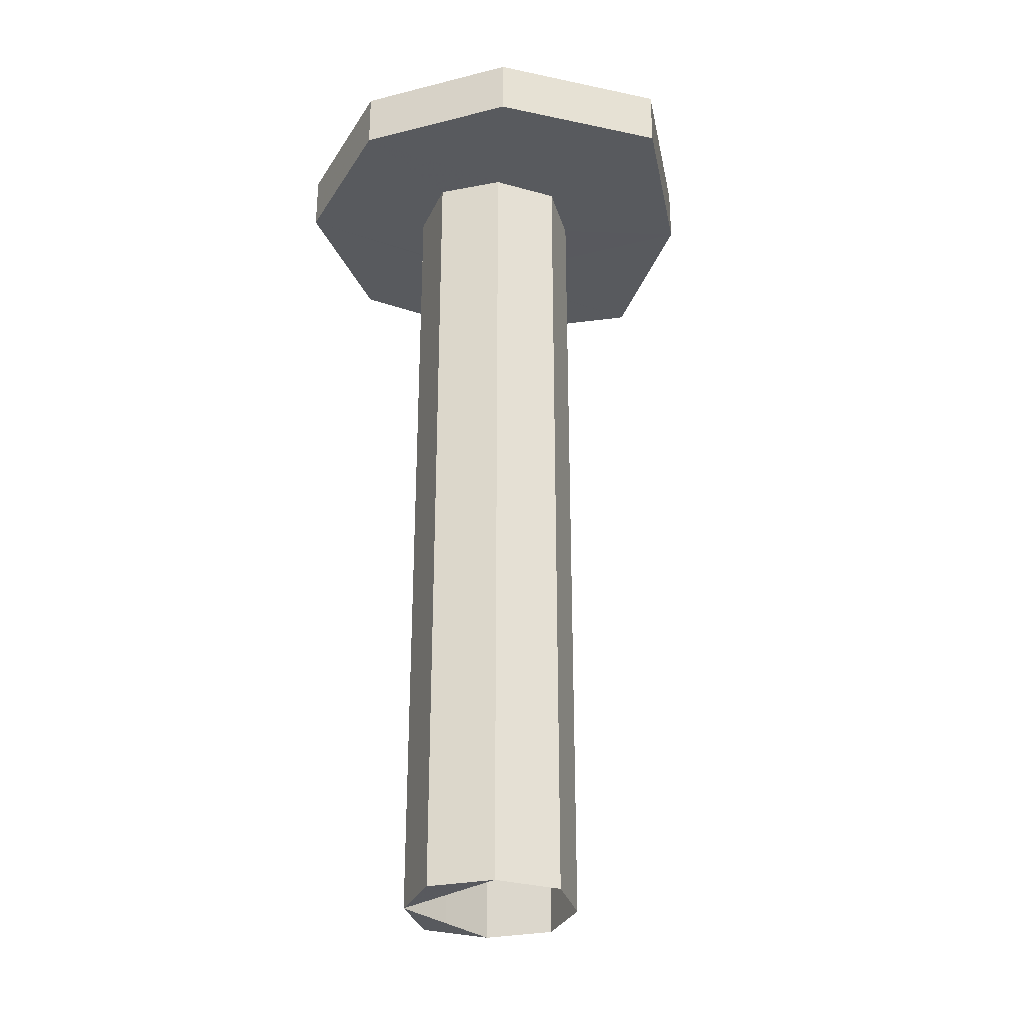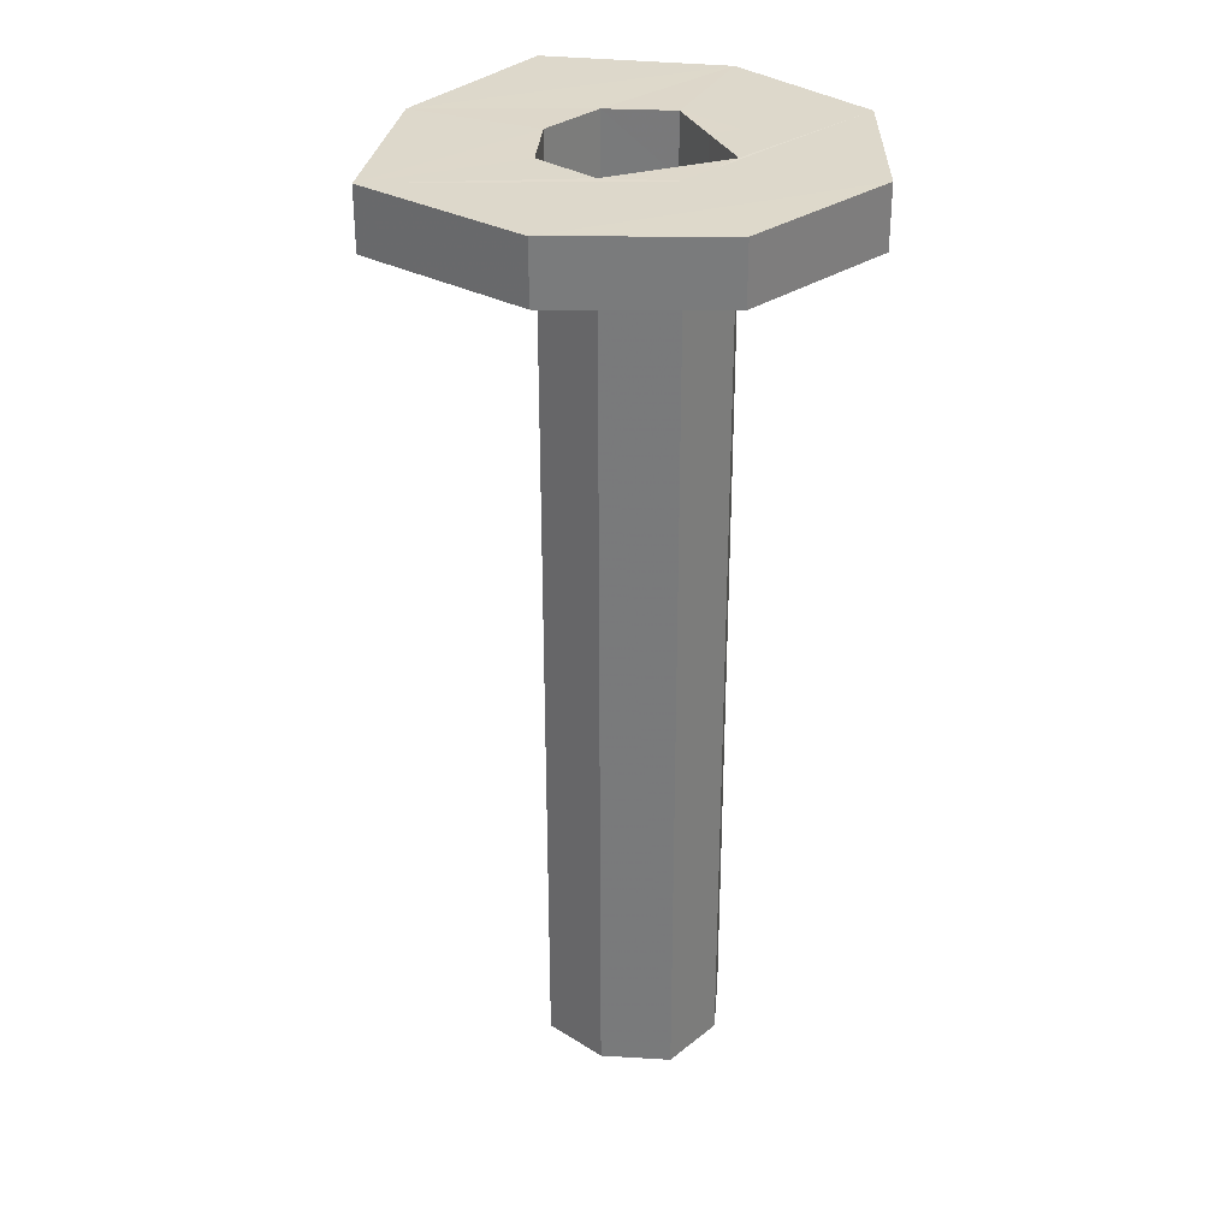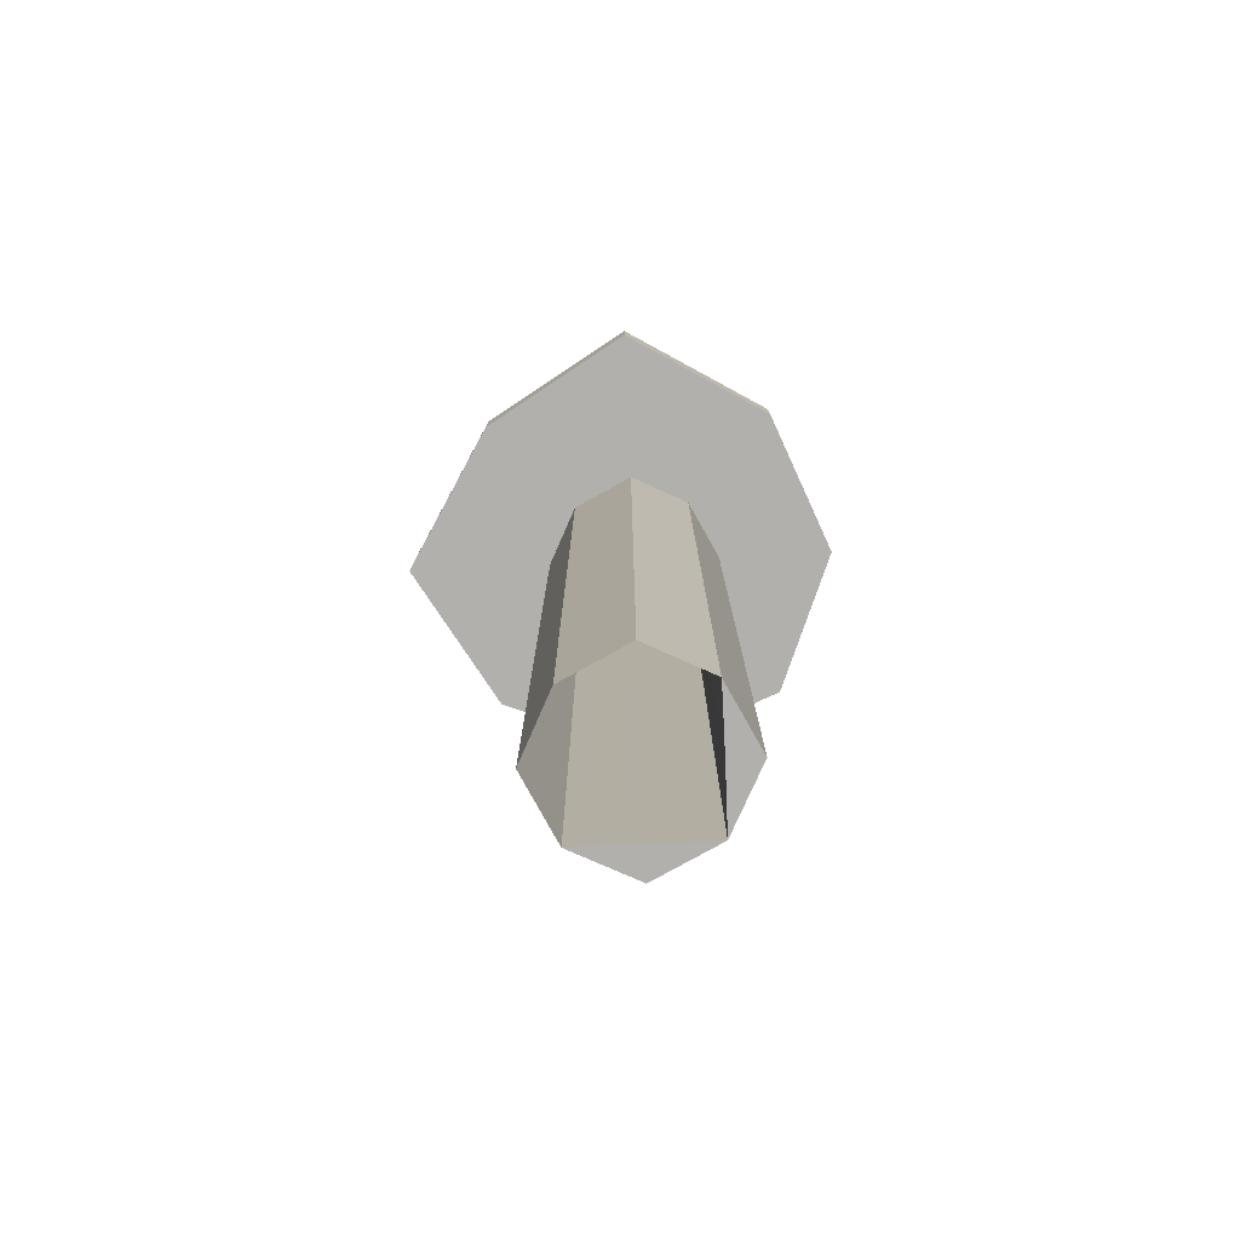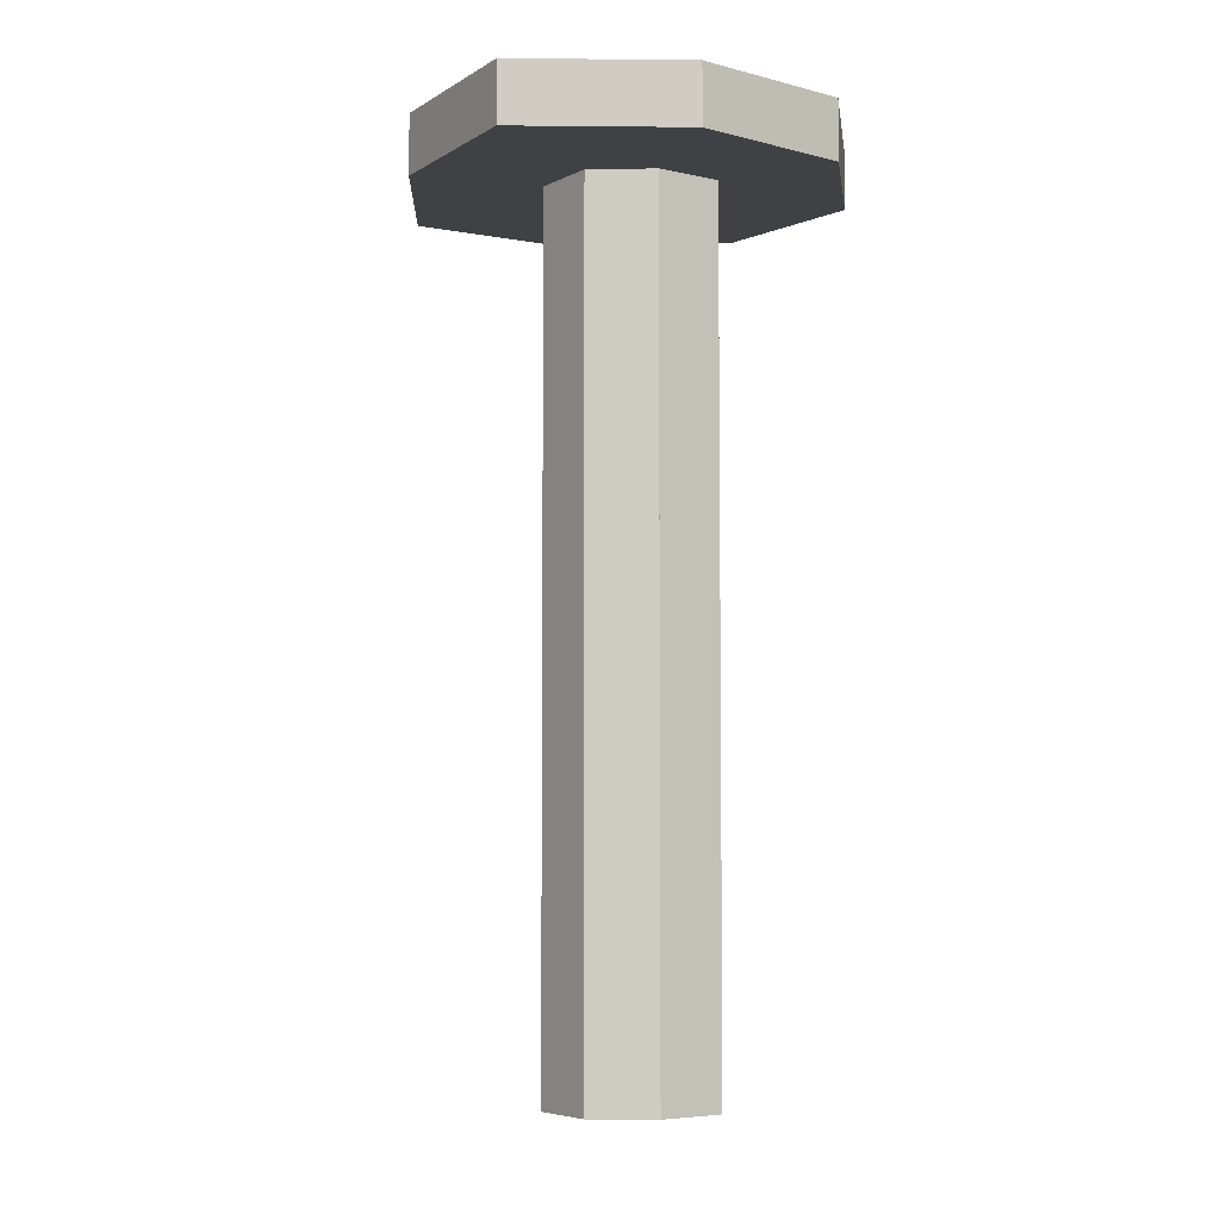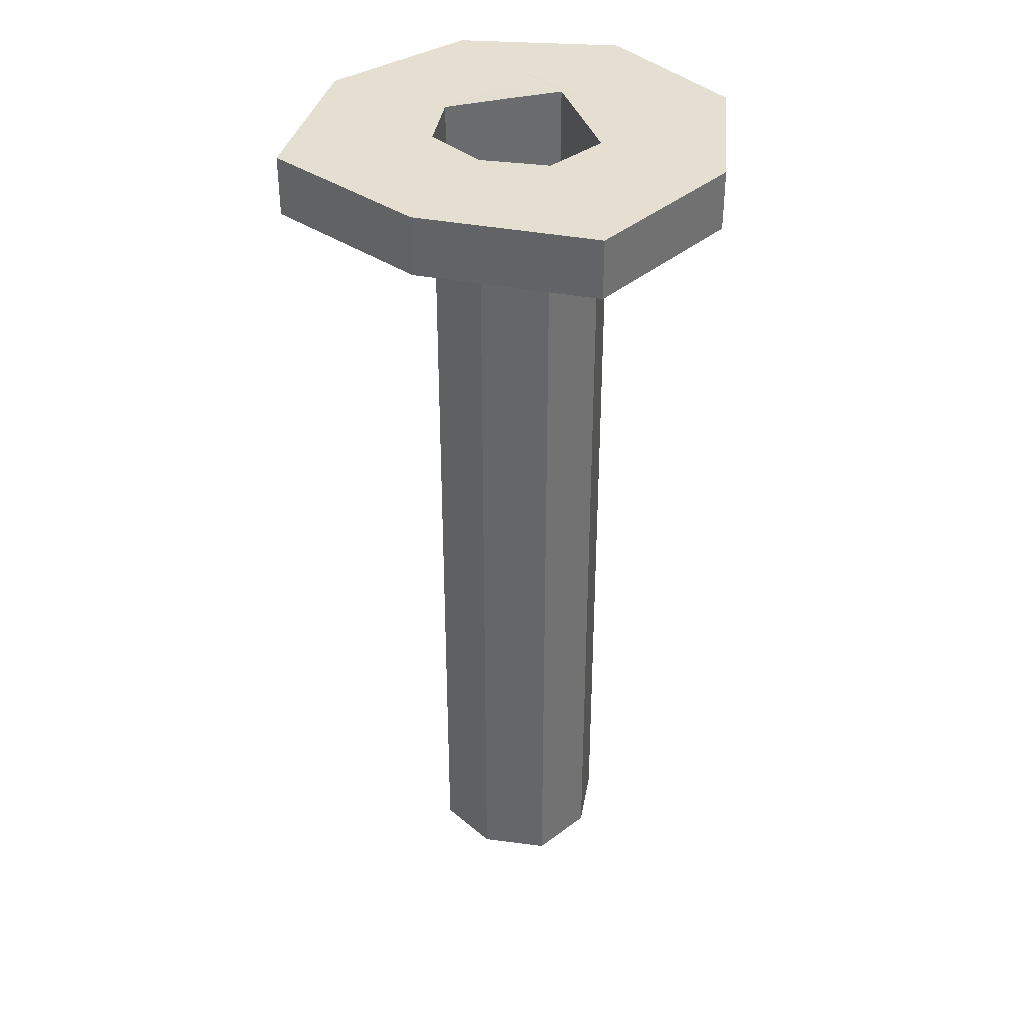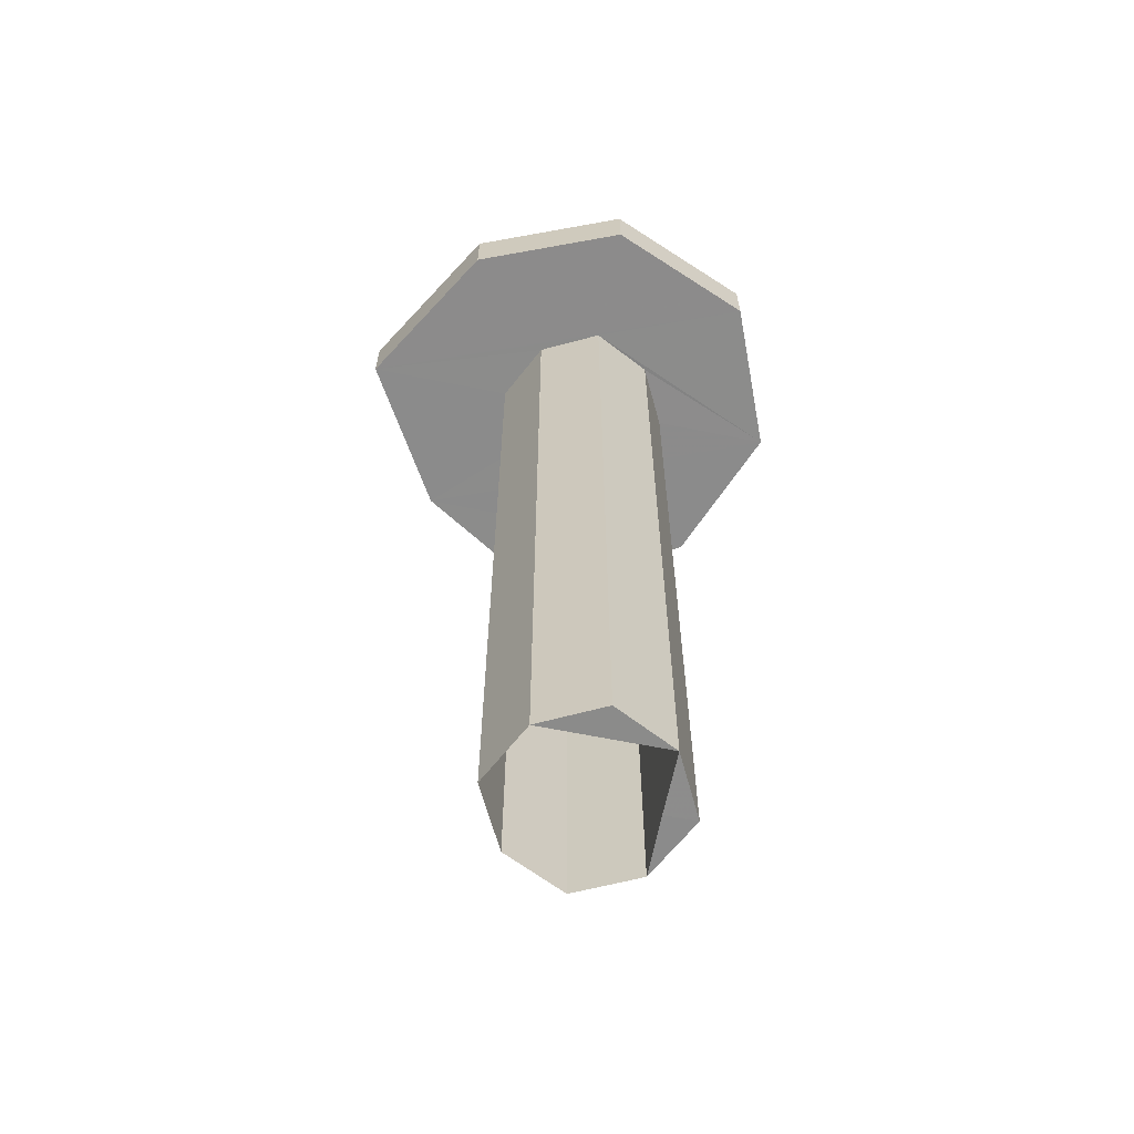
<metadata>
{"format":"obj","ext":"obj","renderer":"f3d","projection":"perspective","resolution":1024,"background":"white","views":[{"elev":-30.5,"azim":41.9,"up":"+Z"},{"elev":31.4,"azim":-111.7,"up":"+Z"},{"elev":-78.7,"azim":-177.4,"up":"+Z"},{"elev":-5.5,"azim":-150.8,"up":"+Z"},{"elev":36.7,"azim":162.9,"up":"+Z"},{"elev":-64.0,"azim":-101.5,"up":"+Z"}]}
</metadata>
<code>
o 12558
v 2163 1869 10.83
v 2163 1869 10.83
v 2163 1869 10.83
v 2163 1869 10.83
v 2163 1869 10.81
v 2163 1869 10.83
v 2163 1869 10.81
v 2163 1869 10.83
v 2163 1869 10.83
v 2163 1869 10.83
v 2163 1869 10.81
v 2163 1869 10.83
v 2163 1869 10.83
v 2163 1869 10.83
v 2163 1869 10.81
v 2163 1869 10.53
v 2163 1869 10.53
v 2163 1869 10.53
v 2163 1869 10.53
v 2163 1869 10.53
v 2163 1869 10.53
v 2163 1869 10.81
v 2163 1869 10.53
v 2163 1869 10.53
v 2163 1869 10.81
v 2163 1869 10.53
v 2163 1869 10.53
v 2163 1869 10.53
v 2163 1869 10.53
v 2163 1869 10.83
v 2163 1869 10.53
v 2163 1869 10.53
v 2163 1869 10.83
v 2163 1869 10.53
v 2163 1869 10.83
v 2163 1869 10.53
v 2163 1869 10.83
v 2163 1869 10.81
v 2163 1869 10.83
v 2163 1869 10.53
v 2163 1869 10.81
v 2163 1869 10.81
v 2163 1869 10.53
v 2163 1869 10.81
v 2163 1869 10.81
v 2163 1869 10.81
v 2163 1869 10.81
v 2163 1869 10.83
v 2163 1869 10.81
v 2163 1869 10.81
v 2163 1869 10.81
v 2163 1869 10.81
v 2163 1869 10.81
v 2163 1869 10.53
v 2163 1869 10.53
v 2163 1869 10.83
v 2163 1869 10.83
v 2163 1869 10.83
v 2163 1869 10.83
v 2163 1869 10.83
v 2163 1869 10.81
v 2163 1869 10.83
v 2163 1869 10.83
v 2163 1869 10.53
v 2163 1869 10.53
v 2163 1869 10.53
v 2163 1869 10.53
v 2163 1869 10.81
v 2163 1869 10.81
v 2163 1869 10.81
v 2163 1869 10.53
v 2163 1869 10.53
v 2163 1869 10.81
v 2163 1869 10.83
v 2163 1869 10.83
v 2163 1869 10.83
v 2163 1869 10.83
v 2163 1869 10.81
v 2163 1869 10.83
v 2163 1869 10.83
v 2163 1869 10.83
v 2163 1869 10.83
v 2163 1869 10.83
v 2163 1869 10.83
v 2163 1869 10.83
v 2163 1869 10.81
v 2163 1869 10.81
v 2163 1869 10.81
v 2163 1869 10.81
v 2163 1869 10.81
v 2163 1869 10.83
v 2163 1869 10.81
v 2163 1869 10.81
v 2163 1869 10.81
v 2163 1869 10.83
v 2163 1869 10.81
v 2163 1869 10.81
v 2163 1869 10.81
v 2163 1869 10.83
v 2163 1869 10.83
v 2163 1869 10.81
v 2163 1869 10.81
v 2163 1869 10.81
v 2163 1869 10.83
v 2163 1869 10.81
v 2163 1869 10.81
v 2163 1869 10.83
v 2163 1869 10.83
v 2163 1869 10.81
v 2163 1869 10.83
v 2163 1869 10.53
v 2163 1869 10.53
v 2163 1869 10.83
v 2163 1869 10.83
v 2163 1869 10.83
v 2163 1869 10.83
v 2163 1869 10.83
v 2163 1869 10.83
v 2163 1869 10.83
v 2163 1869 10.83
v 2163 1869 10.83
v 2163 1869 10.53
v 2163 1869 10.81
v 2163 1869 10.83
v 2163 1869 10.81
v 2163 1869 10.53
v 2163 1869 10.53
v 2163 1869 10.81
v 2163 1869 10.53
v 2163 1869 10.81
v 2163 1869 10.81
v 2163 1869 10.81
v 2163 1869 10.53
v 2163 1869 10.83
v 2163 1869 10.83
v 2163 1869 10.83
v 2163 1869 10.81
v 2163 1869 10.81
v 2163 1869 10.83
f 1 2 3
f 4 5 1
f 6 7 4
f 6 8 9
f 5 10 8
f 11 2 12
f 13 12 14
f 5 11 15
f 16 15 17
f 18 19 17
f 19 20 21
f 17 22 23
f 24 22 25
f 26 20 27
f 28 27 29
f 30 27 31
f 32 33 31
f 30 34 35
f 35 36 37
f 38 36 39
f 40 38 32
f 40 41 42
f 43 41 44
f 45 43 46
f 46 47 45
f 47 12 48
f 49 47 46
f 50 51 47
f 50 52 53
f 54 51 55
f 55 56 54
f 24 56 49
f 55 52 29
f 57 56 58
f 59 47 58
f 60 61 59
f 58 62 63
f 56 64 65
f 49 65 66
f 49 67 66
f 68 64 67
f 69 11 49
f 70 11 69
f 69 71 70
f 70 72 73
f 68 74 75
f 76 75 74
f 76 74 77
f 78 77 74
f 79 77 80
f 76 81 82
f 83 84 81
f 85 83 81
f 76 86 87
f 78 87 86
f 88 86 89
f 5 90 87
f 91 87 90
f 92 91 93
f 94 95 92
f 93 96 97
f 15 98 96
f 99 96 98
f 100 98 101
f 102 100 88
f 103 104 102
f 105 106 88
f 106 107 108
f 109 33 107
f 106 109 110
f 109 111 27
f 112 113 109
f 114 115 113
f 113 99 116
f 30 116 117
f 117 116 118
f 119 106 118
f 118 100 119
f 116 100 120
f 121 122 119
f 116 10 62
f 123 62 10
f 79 124 100
f 125 122 45
f 125 124 126
f 126 124 55
f 126 109 125
f 125 127 29
f 128 129 127
f 123 130 131
f 123 131 132
f 72 132 131
f 123 132 52
f 133 52 132
f 134 135 136
f 137 138 139

</code>
